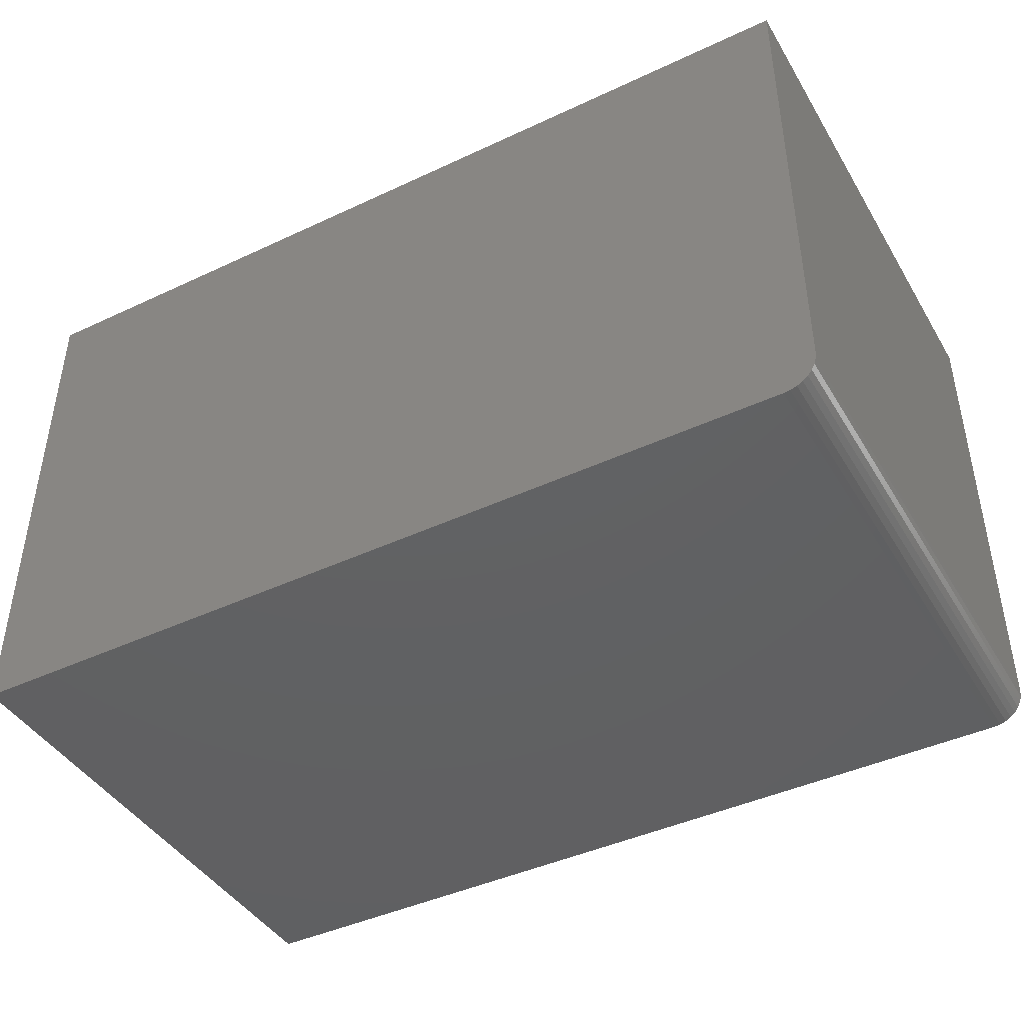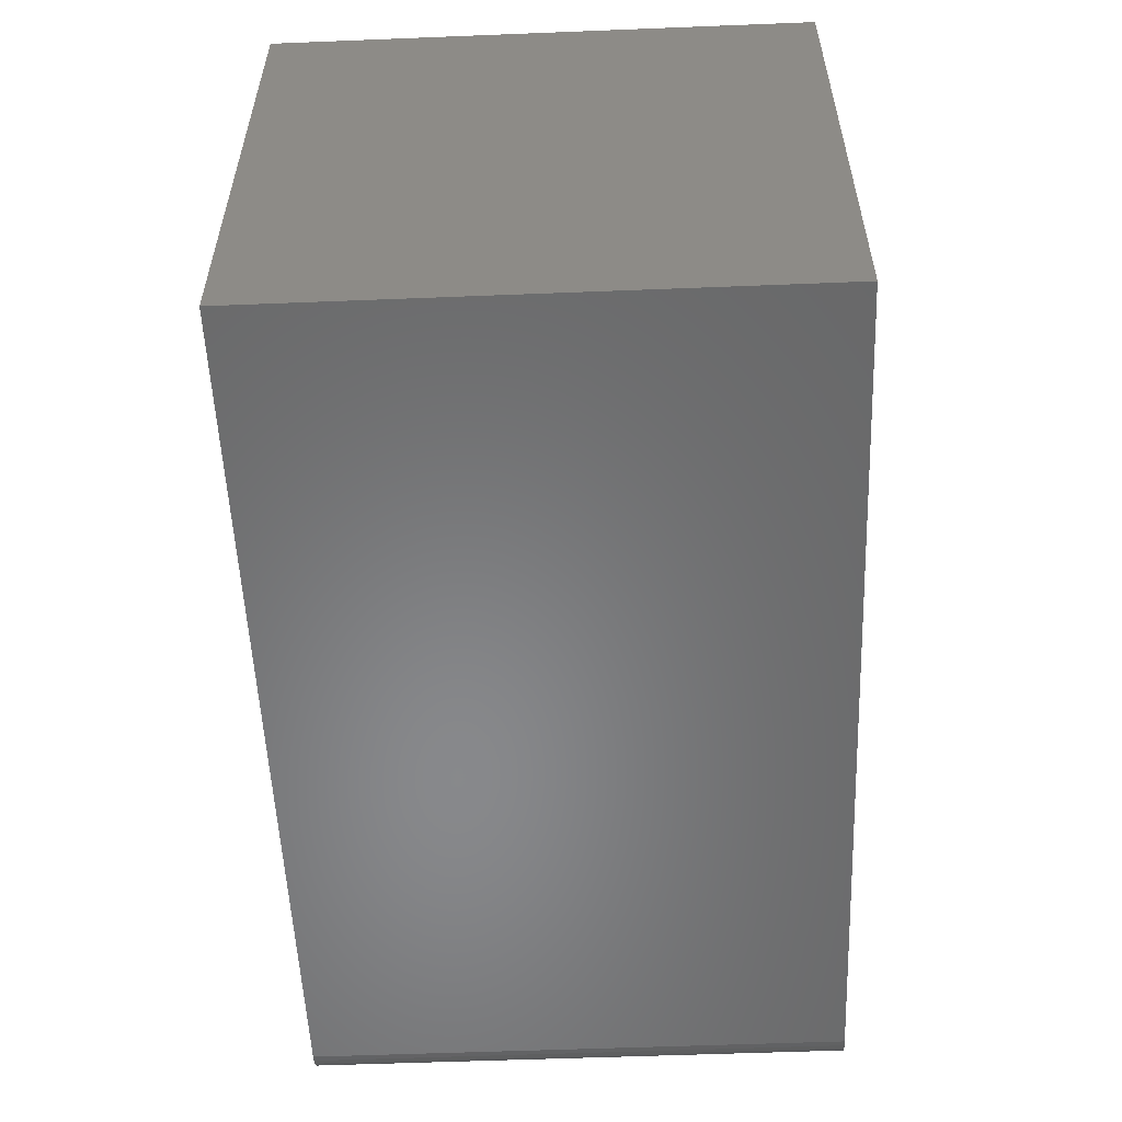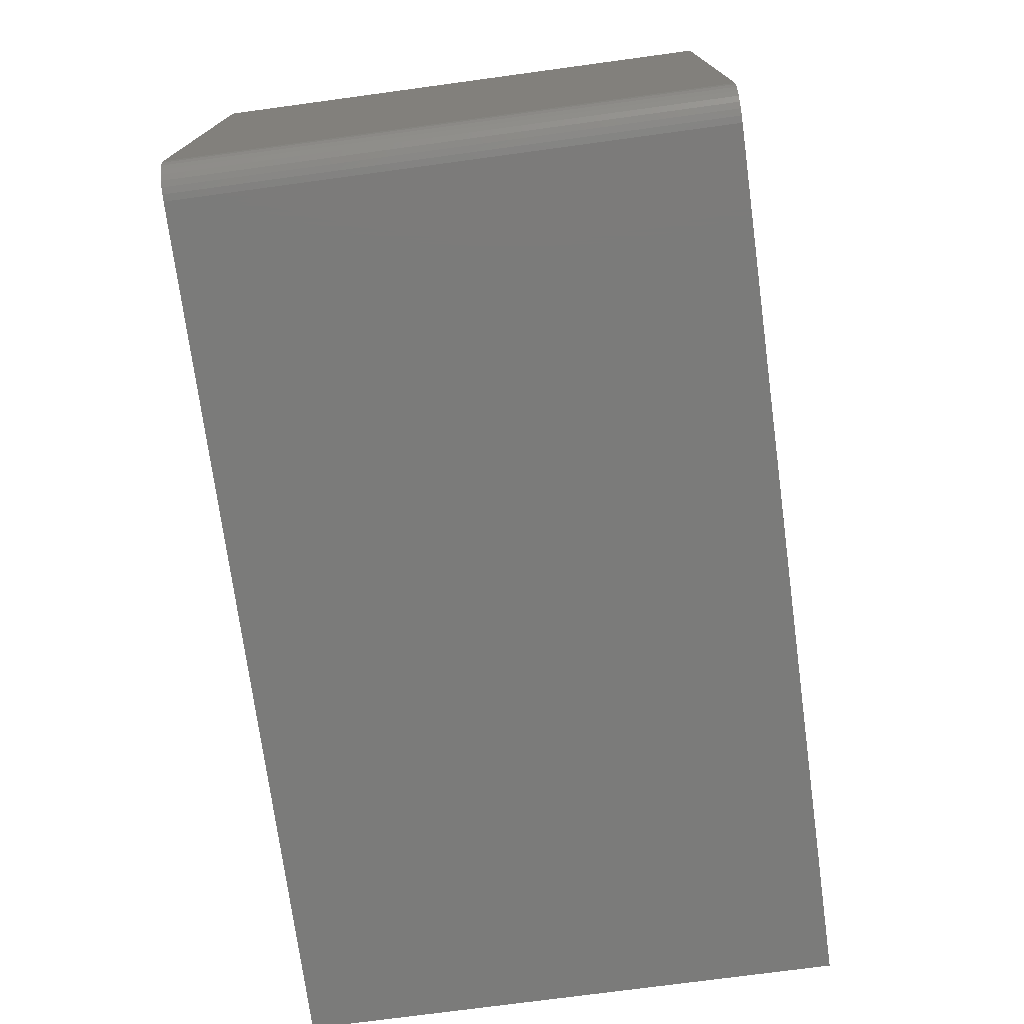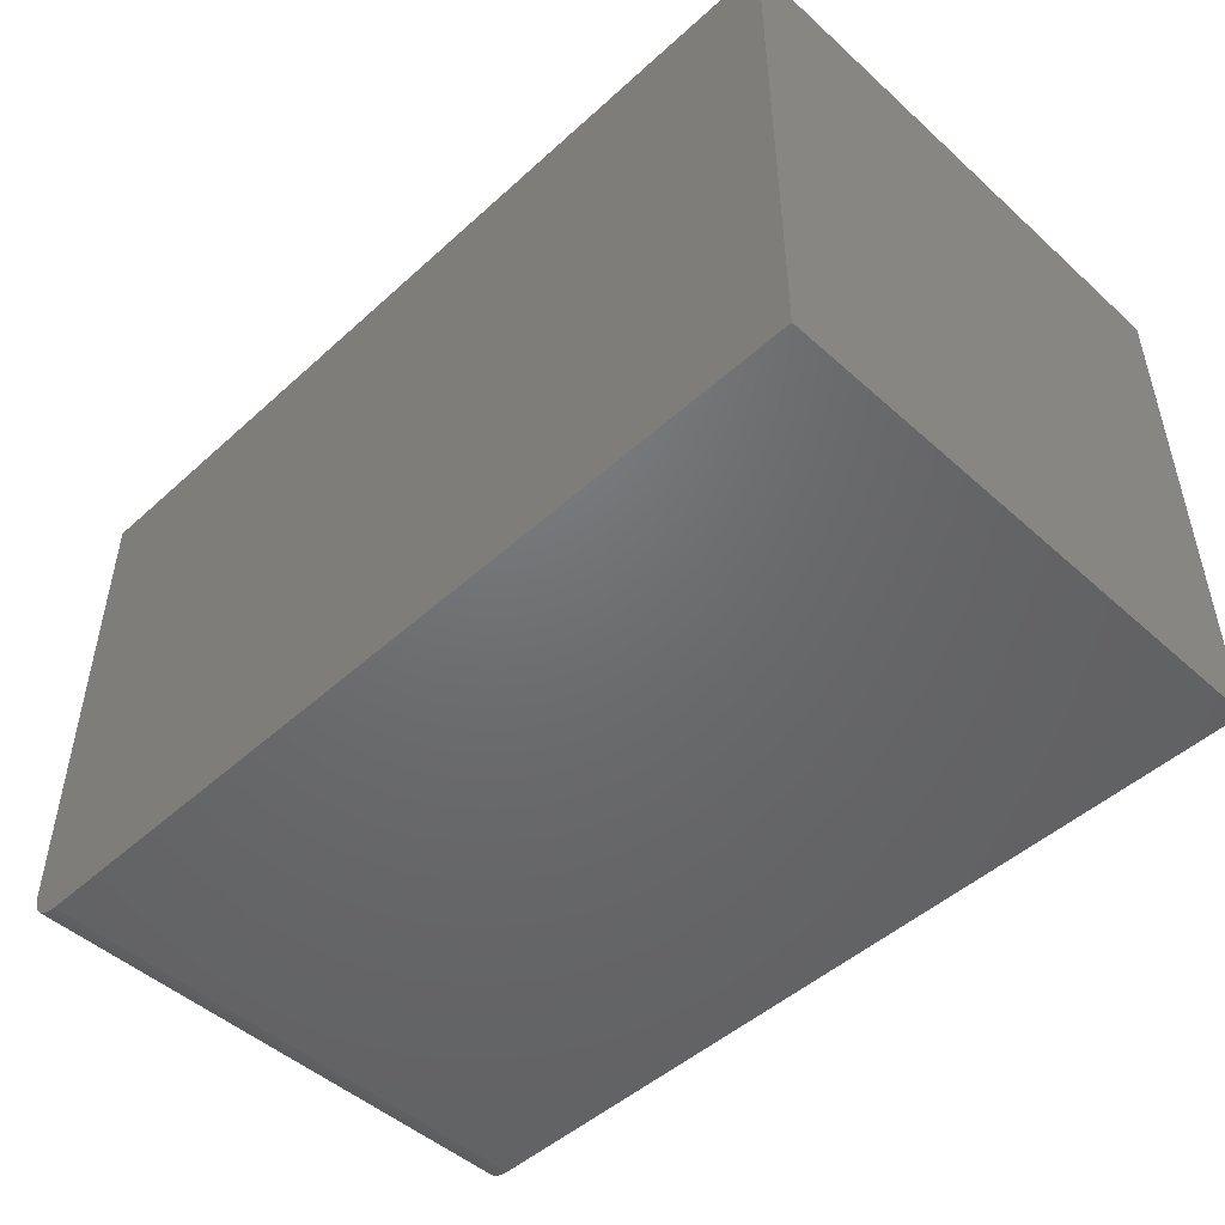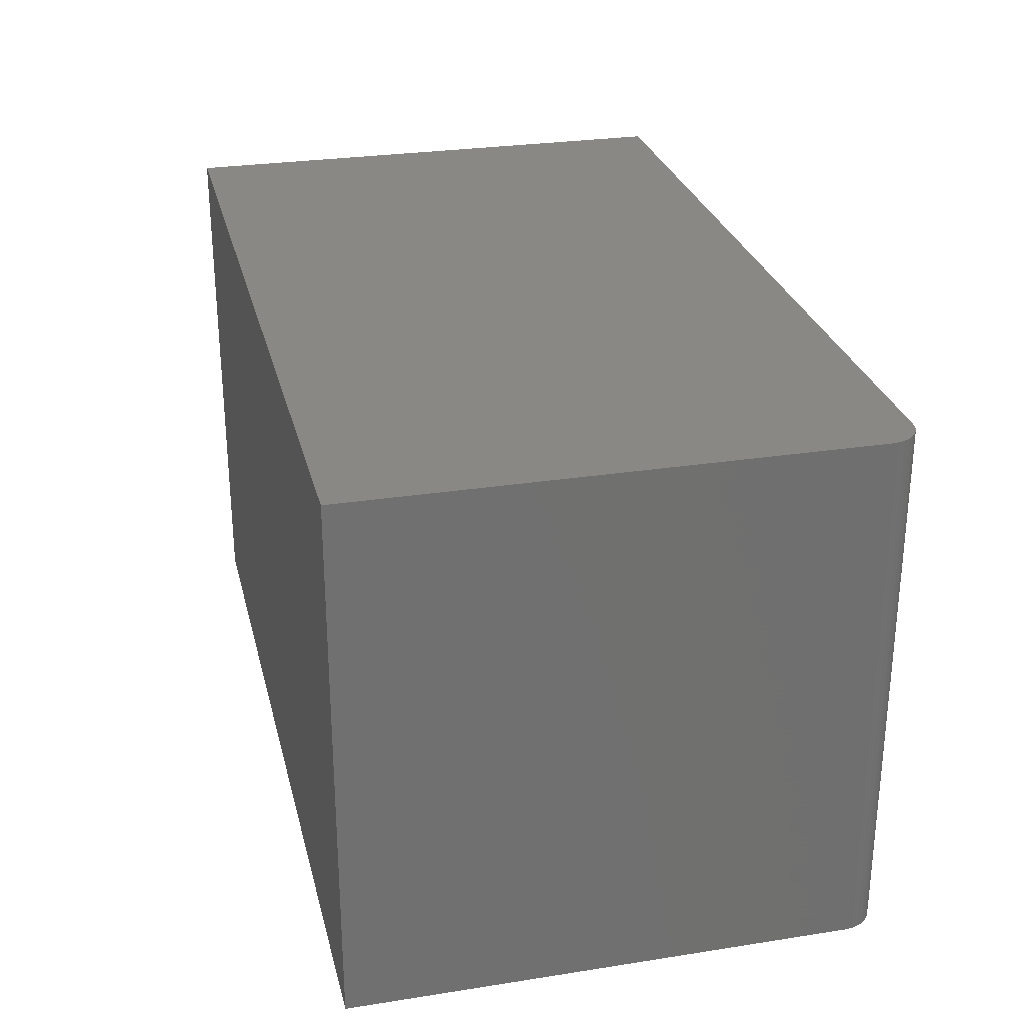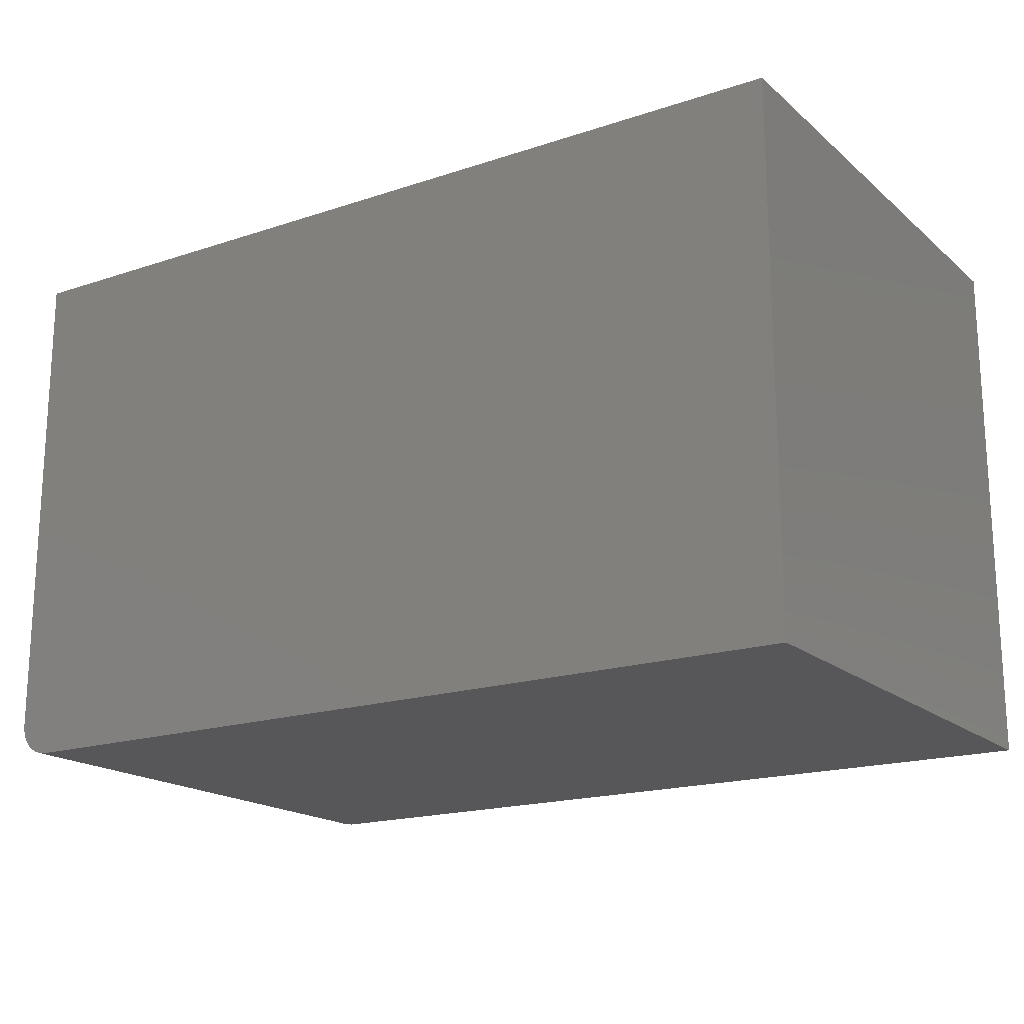
<metadata>
{"format":"stl","ext":"stl","renderer":"f3d","projection":"perspective","resolution":1024,"background":"white","views":[{"elev":-43.1,"azim":29.0,"up":"+Z"},{"elev":-54.9,"azim":-87.6,"up":"+Z"},{"elev":-74.1,"azim":97.7,"up":"+Z"},{"elev":-48.7,"azim":-134.9,"up":"+Z"},{"elev":27.8,"azim":76.6,"up":"+Y"},{"elev":-18.1,"azim":-147.2,"up":"+Z"}]}
</metadata>
<code>
# stl→obj: 24 verts, 44 faces
v 0.5781 -0.75 -0.375
v 0.5961 -0.75 -0.3714
v -0.625 -0.75 -0.375
v 0.5873 -0.75 -0.3741
v 0.6113 -0.75 -0.3613
v 0.6171 -0.75 -0.3542
v 0.6214 -0.75 -0.3461
v -0.625 -0.75 0.375
v 0.6241 -0.75 -0.3373
v 0.625 -0.75 -0.3281
v 0.625 -0.75 0.375
v 0.6042 -0.75 -0.3671
v -0.625 0 -0.375
v 0.5961 1.358e-16 -0.3714
v 0.5781 1.336e-16 -0.375
v 0.5873 1.346e-16 -0.3741
v 0.6214 1.4e-16 -0.3461
v 0.6171 1.391e-16 -0.3542
v 0.6113 1.38e-16 -0.3613
v -0.625 4.163e-17 0.375
v 0.625 1.804e-16 0.375
v 0.625 1.414e-16 -0.3281
v 0.6241 1.408e-16 -0.3373
v 0.6042 1.369e-16 -0.3671
f 1 2 3
f 1 4 2
f 5 6 7
f 8 3 9
f 8 9 10
f 8 10 11
f 9 3 2
f 9 2 12
f 9 12 5
f 9 5 7
f 13 14 15
f 14 16 15
f 17 18 19
f 20 21 22
f 20 22 23
f 20 23 13
f 23 17 19
f 23 19 24
f 23 24 14
f 23 14 13
f 22 21 10
f 10 21 11
f 3 13 1
f 1 13 15
f 22 10 23
f 23 10 9
f 23 9 17
f 17 9 7
f 17 7 18
f 18 7 6
f 18 6 19
f 19 6 5
f 19 5 24
f 24 5 12
f 24 12 14
f 14 12 2
f 14 2 16
f 16 2 4
f 16 4 15
f 15 4 1
f 20 13 8
f 8 13 3
f 11 21 8
f 8 21 20

</code>
